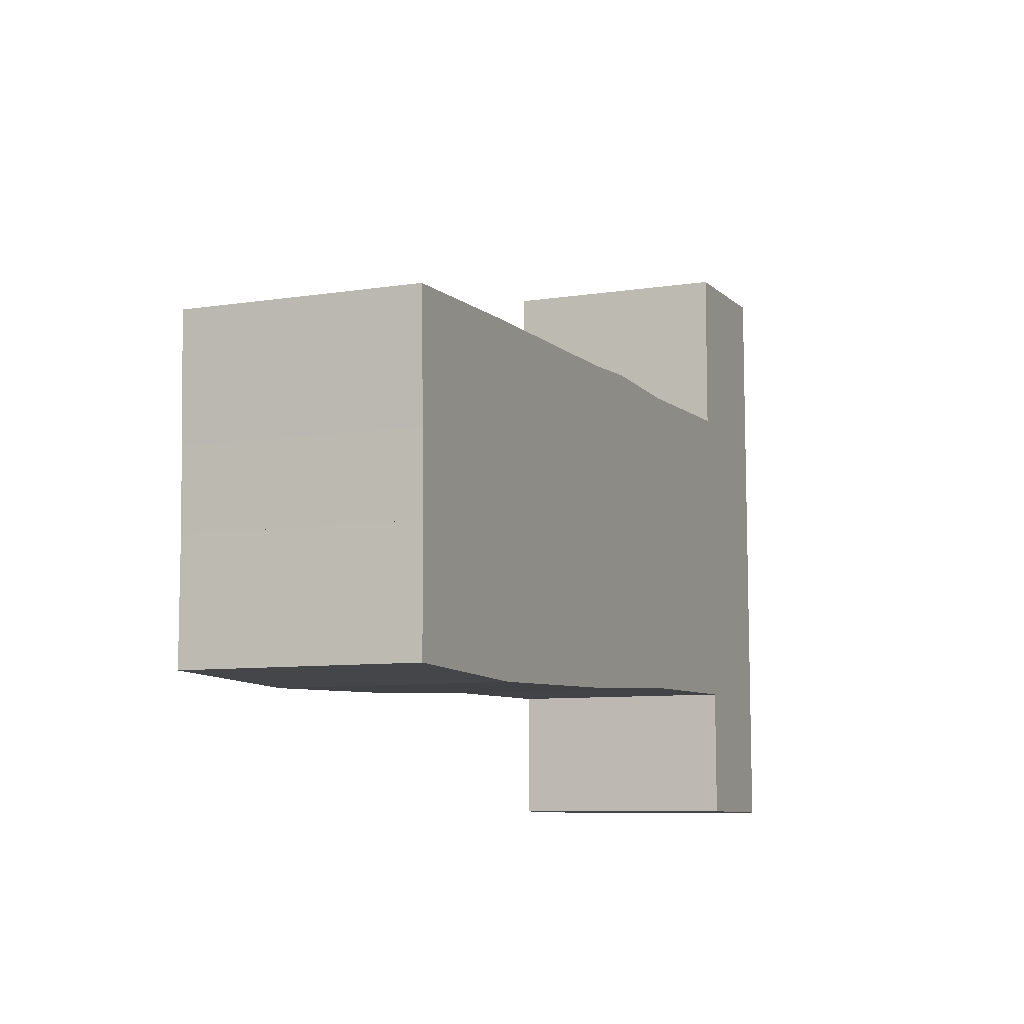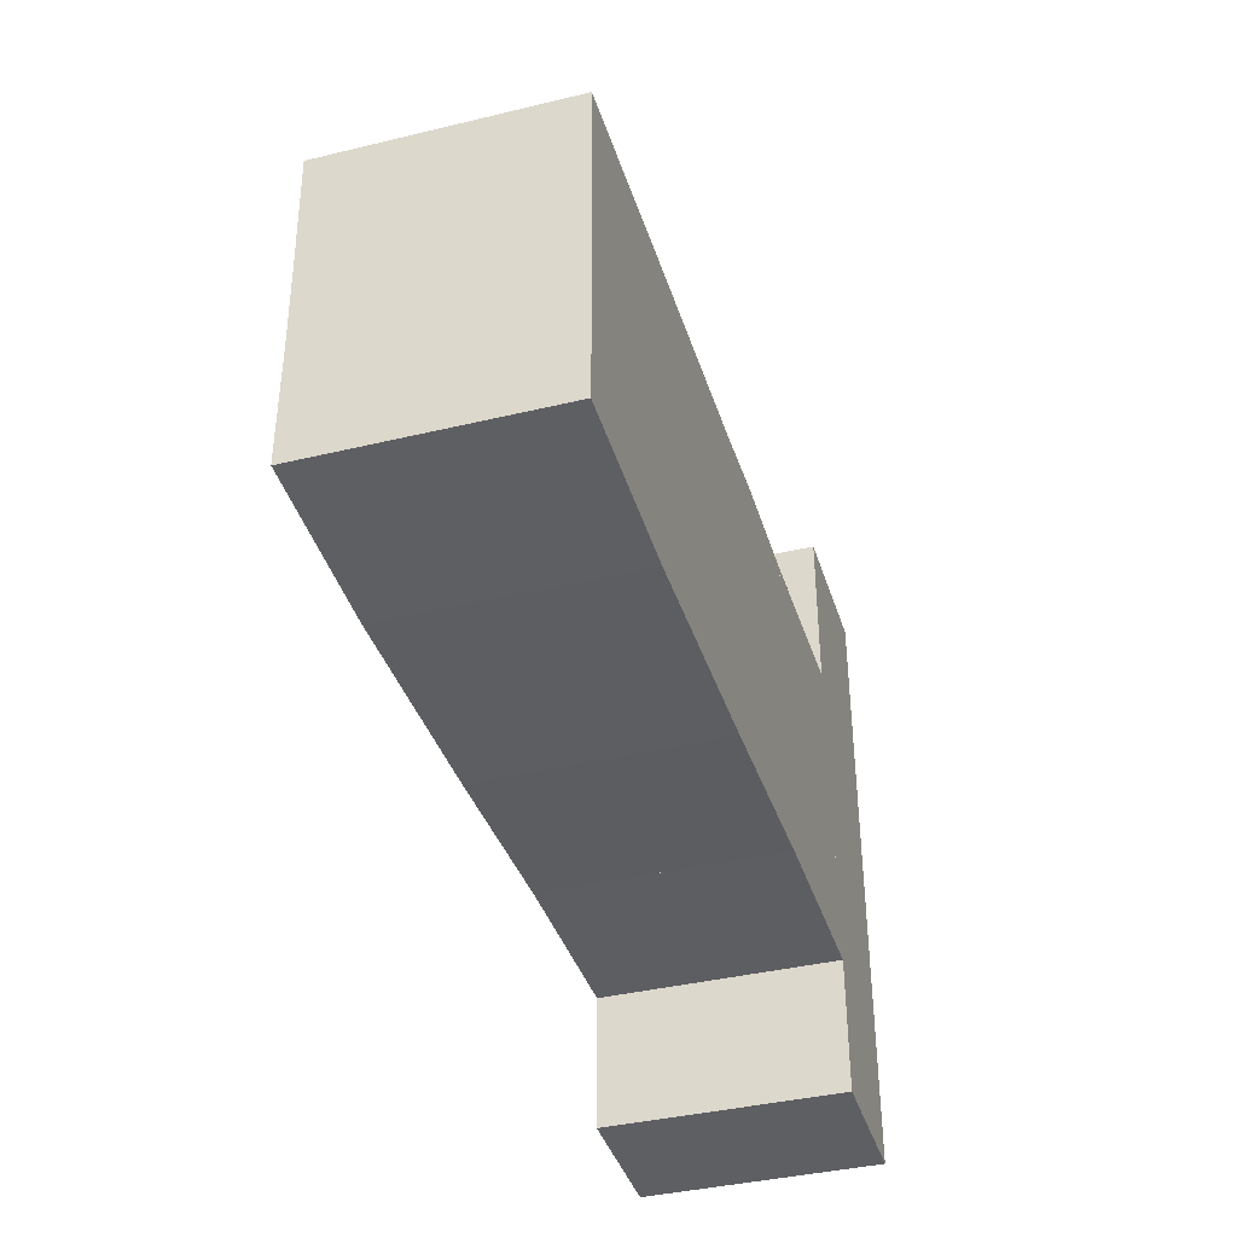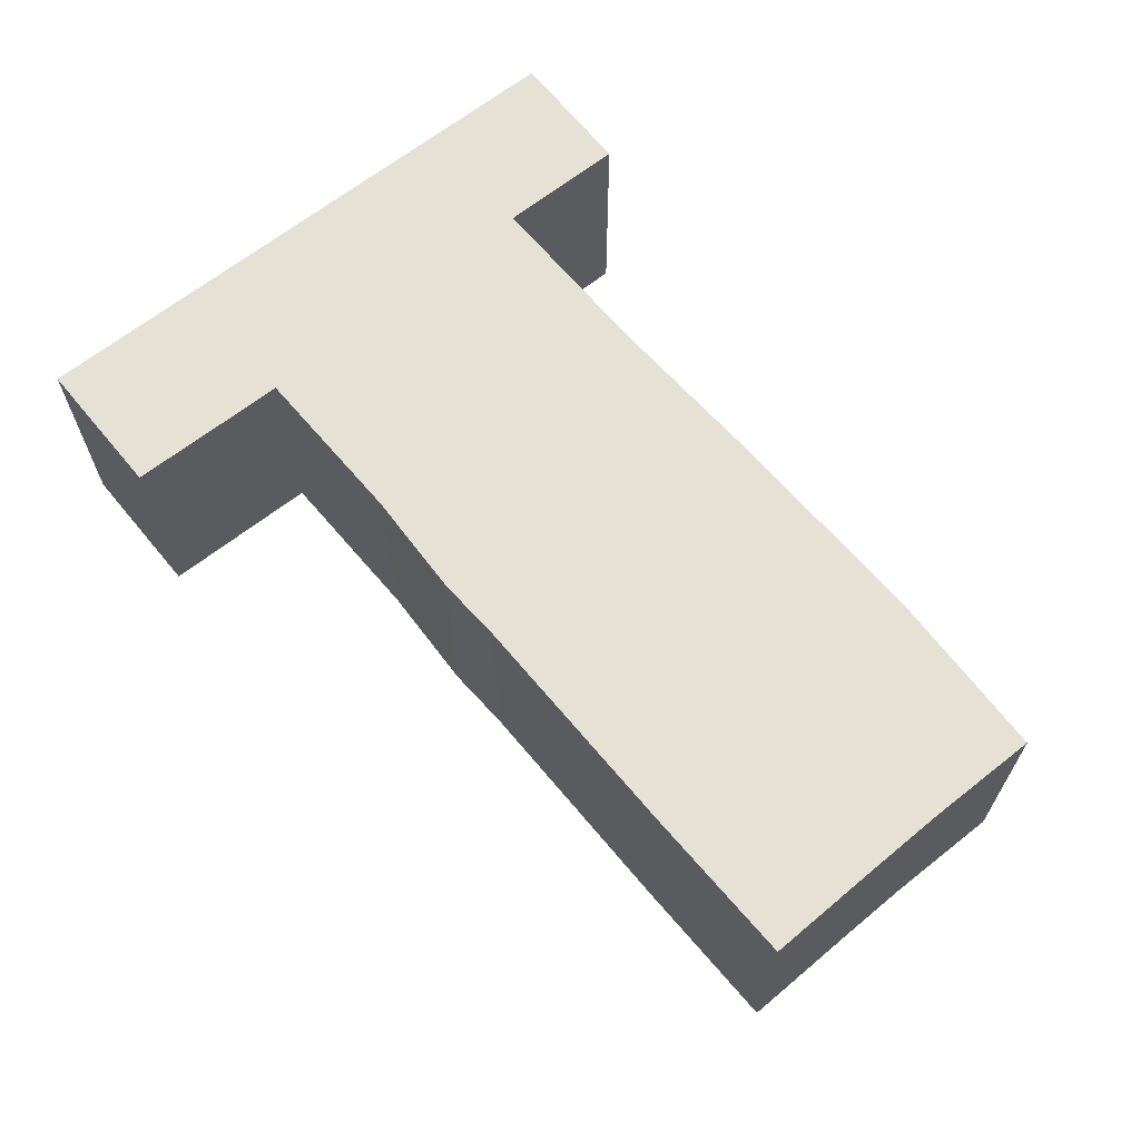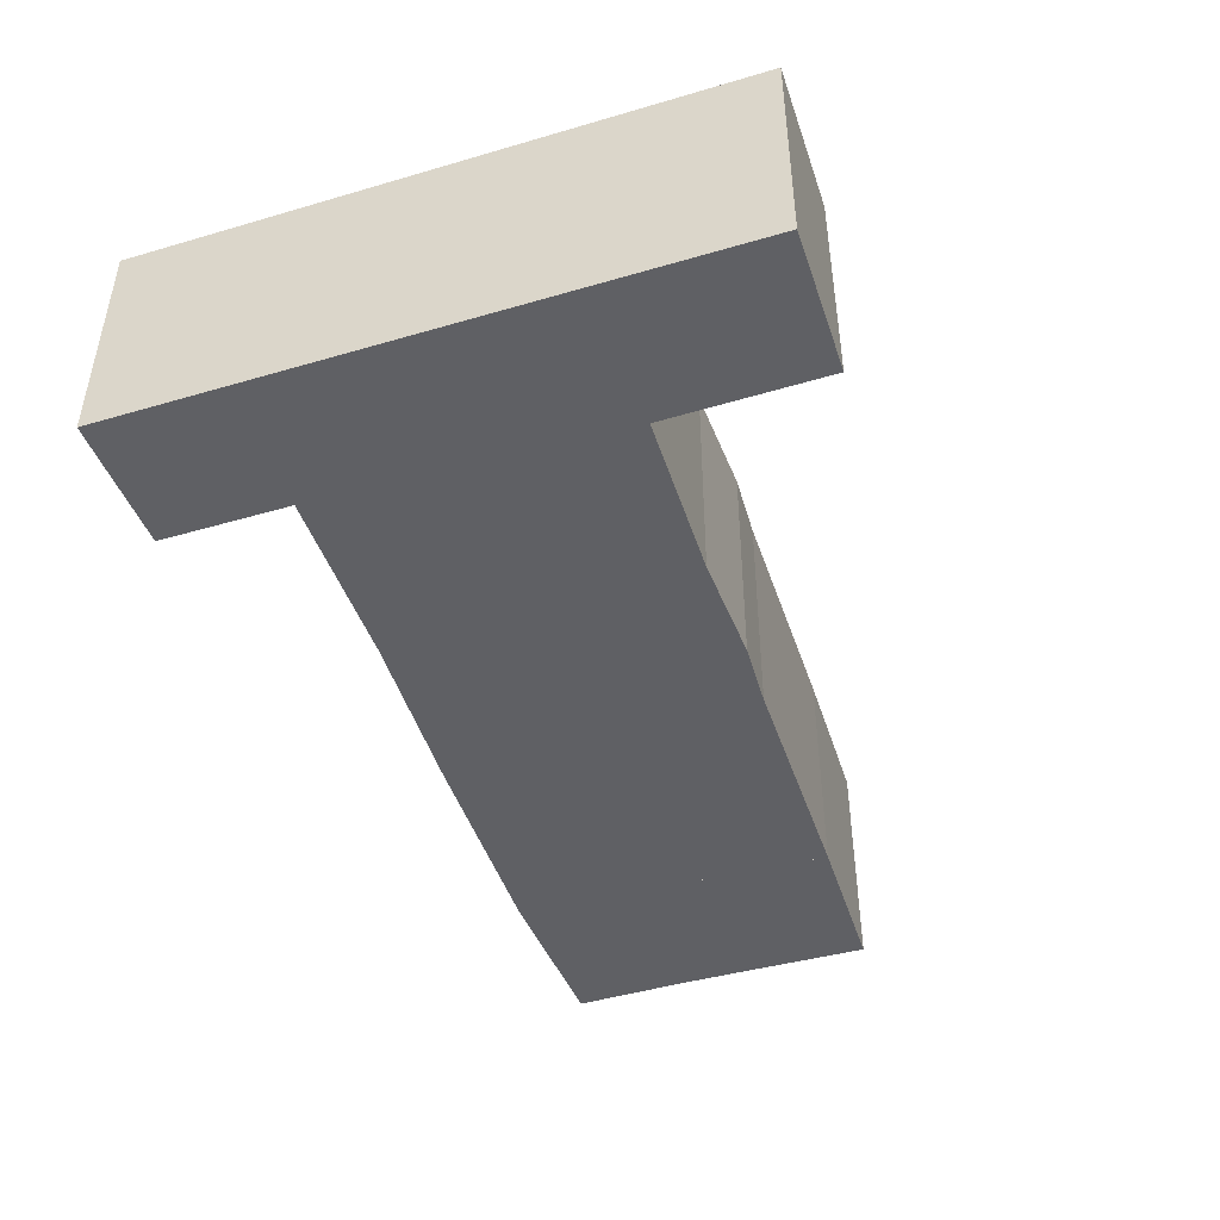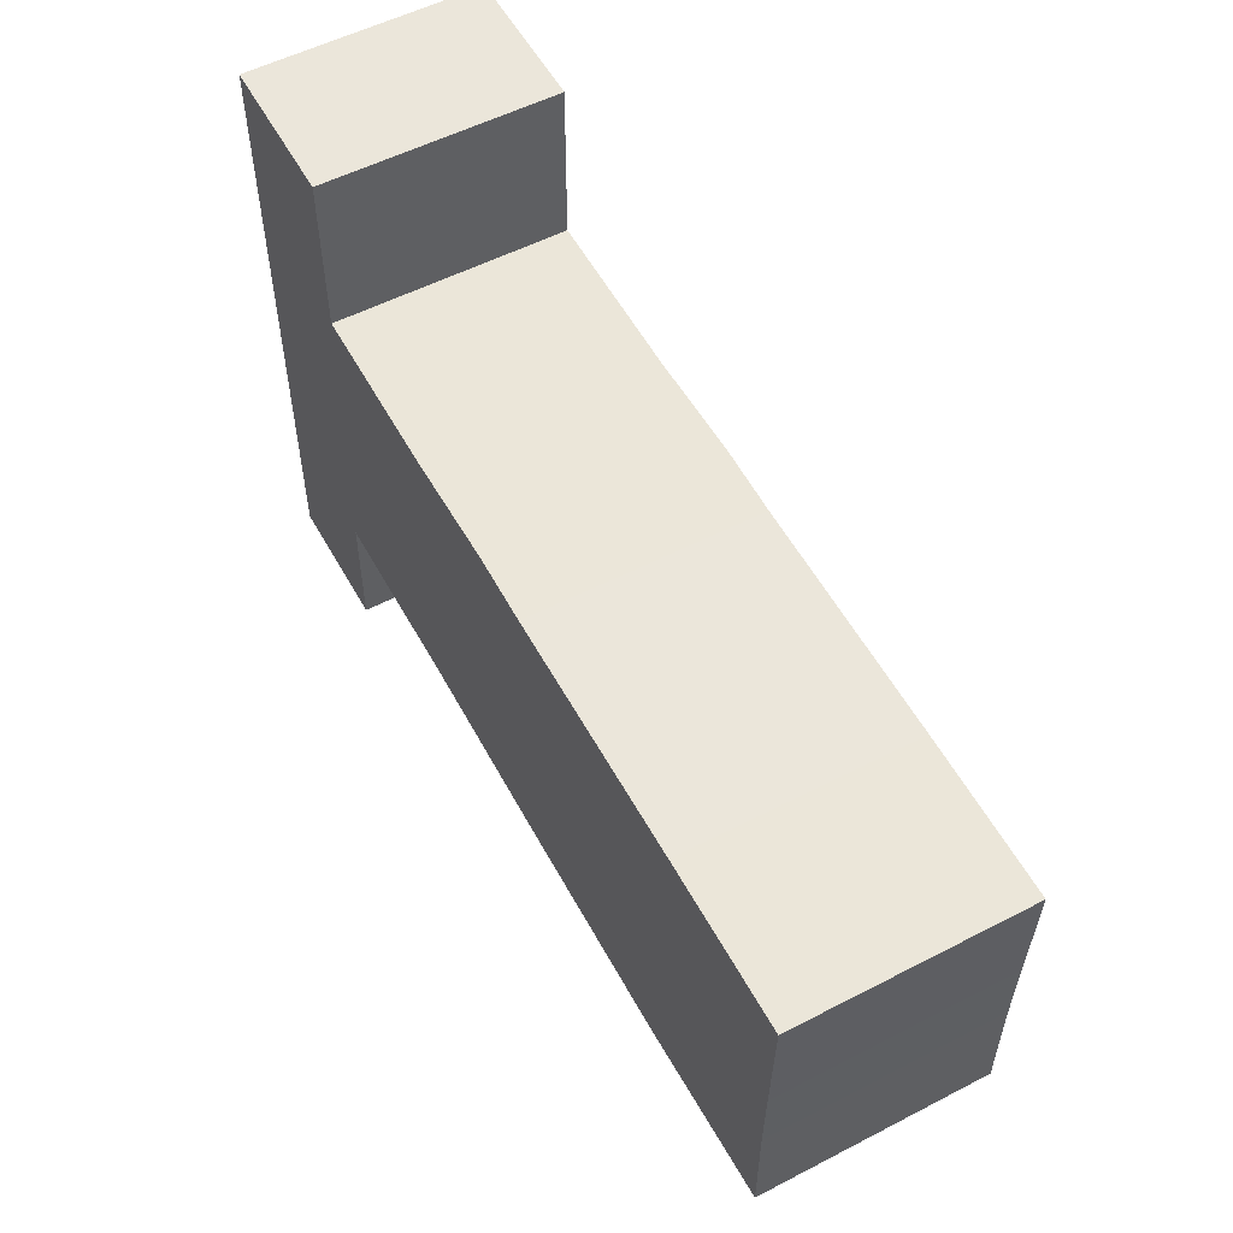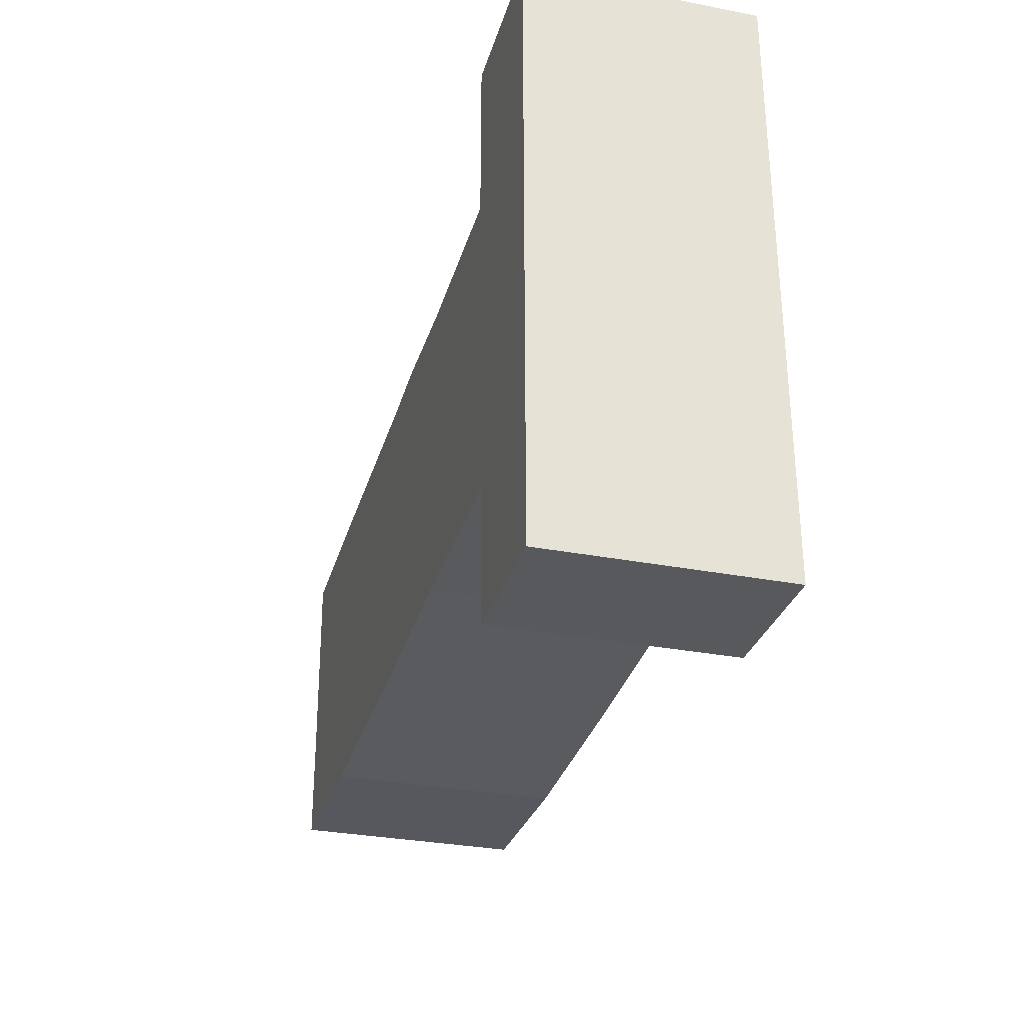
<metadata>
{"format":"obj","ext":"obj","renderer":"f3d","projection":"perspective","resolution":1024,"background":"white","views":[{"elev":-8.3,"azim":-66.6,"up":"+Y"},{"elev":-39.4,"azim":-73.3,"up":"+Y"},{"elev":64.7,"azim":-128.5,"up":"+Z"},{"elev":-45.1,"azim":109.2,"up":"+Z"},{"elev":54.9,"azim":-118.6,"up":"+Y"},{"elev":-30.6,"azim":74.4,"up":"+Y"}]}
</metadata>
<code>
o bedroom
v -6.023 -0.4841 1.5
v -3.389 -2.33 1.5
v -6.023 -2.249 1.5
v -3.498 -0.4298 1.5
v -4.908 -0.4841 1.5
v -4.043 -0.4998 1.5
v -6.023 -2.249 -2
v -6.023 -0.4841 -2
v -3.389 -2.33 -2
v -3.498 -0.4298 -2
v -4.908 -0.4841 -2
v -4.043 -0.4998 -2
f 6 4 2
f 12 11 9
f 6 10 4
f 1 11 5
f 2 7 3
f 5 12 6
f 4 9 2
f 3 8 1
f 2 3 5
f 3 1 5
f 5 6 2
f 8 7 11
f 7 9 11
f 9 10 12
f 6 12 10
f 1 8 11
f 2 9 7
f 5 11 12
f 4 10 9
f 3 7 8
o bathroom
v -3.661 2.584 1.5
v -3.579 0.792 1.5
v -6.05 0.6834 1.5
v -6.105 2.503 1.5
v -4.998 0.7149 1.5
v -4.18 0.7306 1.5
v -3.661 2.584 -2
v -3.579 0.792 -2
v -6.05 0.6834 -2
v -6.105 2.503 -2
v -4.998 0.7149 -2
v -4.18 0.7306 -2
f 17 15 16
f 23 24 19
f 16 19 13
f 13 20 14
f 14 24 18
f 17 21 15
f 15 22 16
f 18 23 17
f 16 13 17
f 13 14 18
f 17 13 18
f 20 19 24
f 19 22 23
f 22 21 23
f 16 22 19
f 13 19 20
f 14 20 24
f 17 23 21
f 15 21 22
f 18 24 23
o bedroom
v -6.023 -0.4841 1.5
v -6.05 0.6834 1.5
v -4.908 -0.4841 1.5
v -4.998 0.7149 1.5
v -6.023 -0.4841 -2
v -4.908 -0.4841 -2
v -4.998 0.7149 -2
v -6.05 0.6834 -2
f 25 28 27
f 29 31 32
f 28 30 27
f 26 31 28
f 25 32 26
f 27 29 25
f 25 26 28
f 29 30 31
f 28 31 30
f 26 32 31
f 25 29 32
f 27 30 29
o bedroom
v -4.908 -0.4841 1.5
v -4.043 -0.4998 1.5
v -4.998 0.7149 1.5
v -4.18 0.7306 1.5
v -4.908 -0.4841 -2
v -4.043 -0.4998 -2
v -4.18 0.7306 -2
v -4.998 0.7149 -2
f 33 36 34
f 37 39 40
f 36 38 34
f 35 39 36
f 33 40 35
f 34 37 33
f 33 35 36
f 37 38 39
f 36 39 38
f 35 40 39
f 33 37 40
f 34 38 37
o bedroom
v -3.498 -0.4298 1.5
v -3.579 0.792 1.5
v -4.043 -0.4998 1.5
v -4.18 0.7306 1.5
v -3.498 -0.4298 -2
v -4.043 -0.4998 -2
v -3.579 0.792 -2
v -4.18 0.7306 -2
f 44 41 43
f 45 48 46
f 42 45 41
f 44 47 42
f 43 48 44
f 41 46 43
f 44 42 41
f 45 47 48
f 42 47 45
f 44 48 47
f 43 46 48
f 41 45 46
o living_room
v -3.389 -2.33 1.5
v -3.498 -0.4298 1.5
v -0.02252 -2.222 1.5
v 0.0348 2.66 1.5
v -3.661 2.584 1.5
v -3.579 0.792 1.5
v 0.0172 1.997 1.5
v -3.498 -0.4298 -2
v -3.389 -2.33 -2
v -0.02252 -2.222 -2
v 0.0172 1.997 -2
v -3.661 2.584 -2
v -3.579 0.792 -2
v 0.0348 2.66 -2
f 55 51 50
f 61 56 59
f 49 56 50
f 53 62 52
f 54 60 53
f 51 57 49
f 52 59 55
f 50 61 54
f 55 58 51
f 51 49 50
f 50 54 55
f 54 53 55
f 53 52 55
f 56 57 58
f 59 62 60
f 56 58 59
f 60 61 59
f 49 57 56
f 53 60 62
f 54 61 60
f 51 58 57
f 52 62 59
f 50 56 61
f 55 59 58
o dining_room
v -0.02252 -2.222 1.5
v 2.767 2.674 1.5
v 2.752 -2.071 1.5
v 0.0172 1.997 1.5
v 1.066 2.724 1.5
v 1.055 2.015 1.5
v 0.0172 1.997 -2
v 1.055 2.015 -2
v -0.02252 -2.222 -2
v 2.767 2.674 -2
v 2.752 -2.071 -2
v 1.066 2.724 -2
f 63 66 68
f 72 74 70
f 67 72 64
f 65 71 63
f 63 69 66
f 68 74 67
f 64 73 65
f 66 70 68
f 68 67 64
f 64 65 68
f 65 63 68
f 70 69 71
f 71 73 70
f 73 72 70
f 67 74 72
f 65 73 71
f 63 71 69
f 68 70 74
f 64 72 73
f 66 69 70
o home
v 0.0348 2.66 1.5
v 0.0172 1.997 1.5
v 1.066 2.724 1.5
v 1.055 2.015 1.5
v 0.0172 1.997 -2
v 1.055 2.015 -2
v 0.0348 2.66 -2
v 1.066 2.724 -2
f 75 78 76
f 80 81 79
f 75 82 77
f 76 81 75
f 77 80 78
f 78 79 76
f 75 77 78
f 80 82 81
f 75 81 82
f 76 79 81
f 77 82 80
f 78 80 79
o kitchen
v 2.767 2.674 1.5
v 2.752 -2.071 1.5
v 5.58 -2.024 1.5
v 5.376 2.753 1.5
v 2.767 2.674 -2
v 2.752 -2.071 -2
v 5.58 -2.024 -2
v 5.376 2.753 -2
f 83 85 84
f 87 89 90
f 83 90 86
f 85 88 84
f 86 89 85
f 84 87 83
f 83 86 85
f 87 88 89
f 83 87 90
f 85 89 88
f 86 90 89
f 84 88 87
o outside
v 5.58 -2.024 1.5
v 5.376 2.753 1.5
v 5.599 -4.023 1.5
v 7.673 -4.042 1.5
v 7.597 5.292 1.5
v 5.372 5.254 1.5
v 5.58 -2.024 -2
v 5.376 2.753 -2
v 5.599 -4.023 -2
v 7.673 -4.042 -2
v 7.597 5.292 -2
v 5.372 5.254 -2
f 94 93 91
f 97 99 100
f 91 98 92
f 92 102 96
f 95 100 94
f 93 97 91
f 96 101 95
f 94 99 93
f 91 92 94
f 92 96 95
f 95 94 92
f 102 98 101
f 98 97 100
f 101 98 100
f 91 97 98
f 92 98 102
f 95 101 100
f 93 99 97
f 96 102 101
f 94 100 99

</code>
